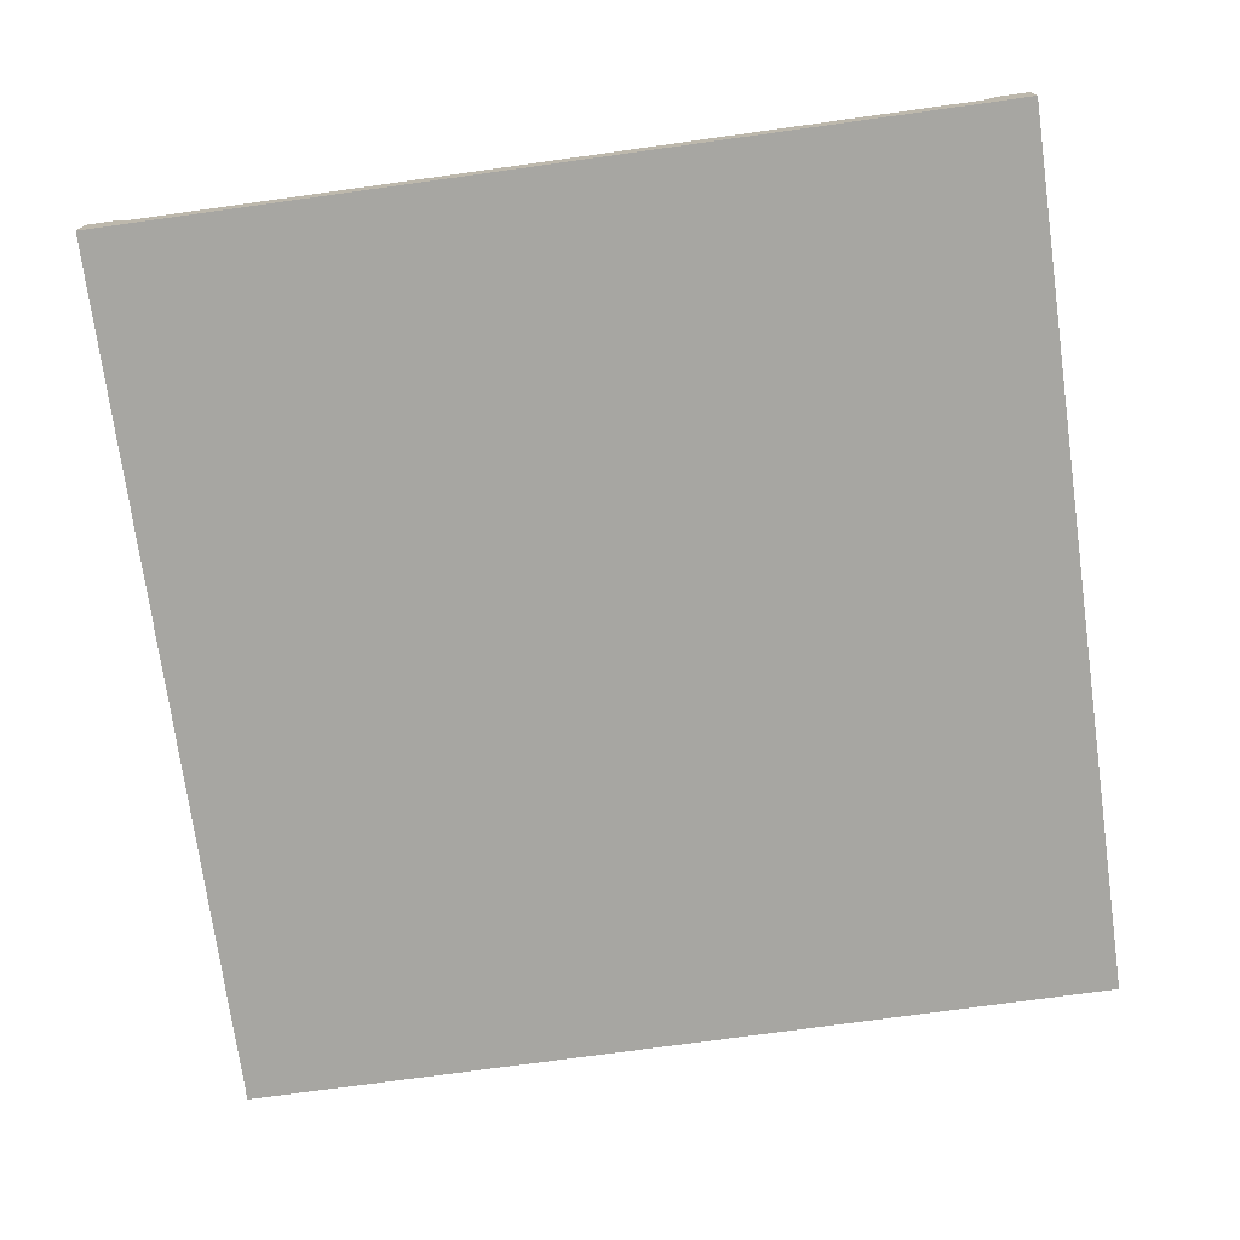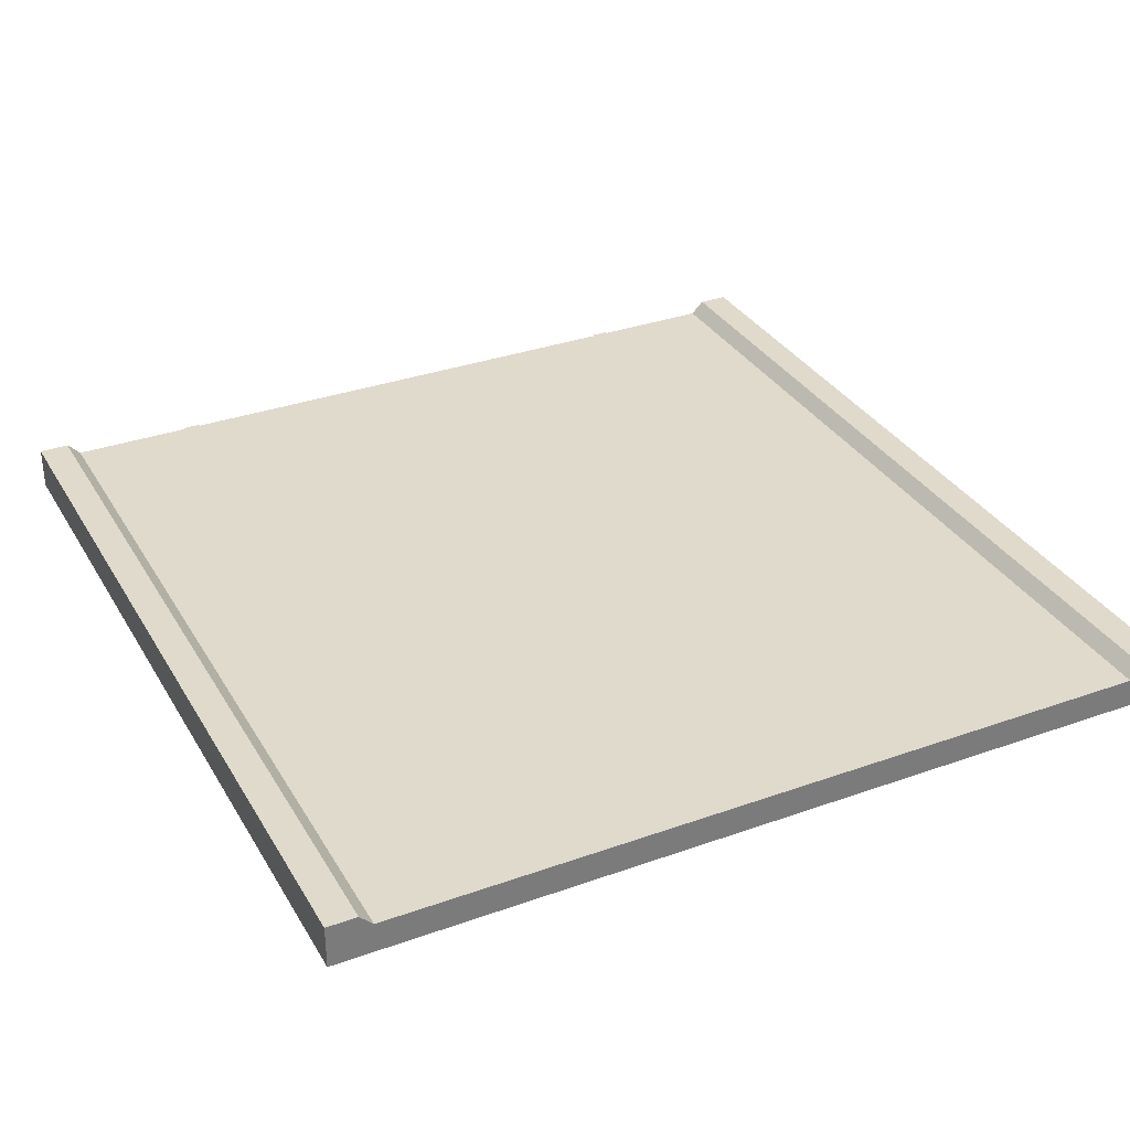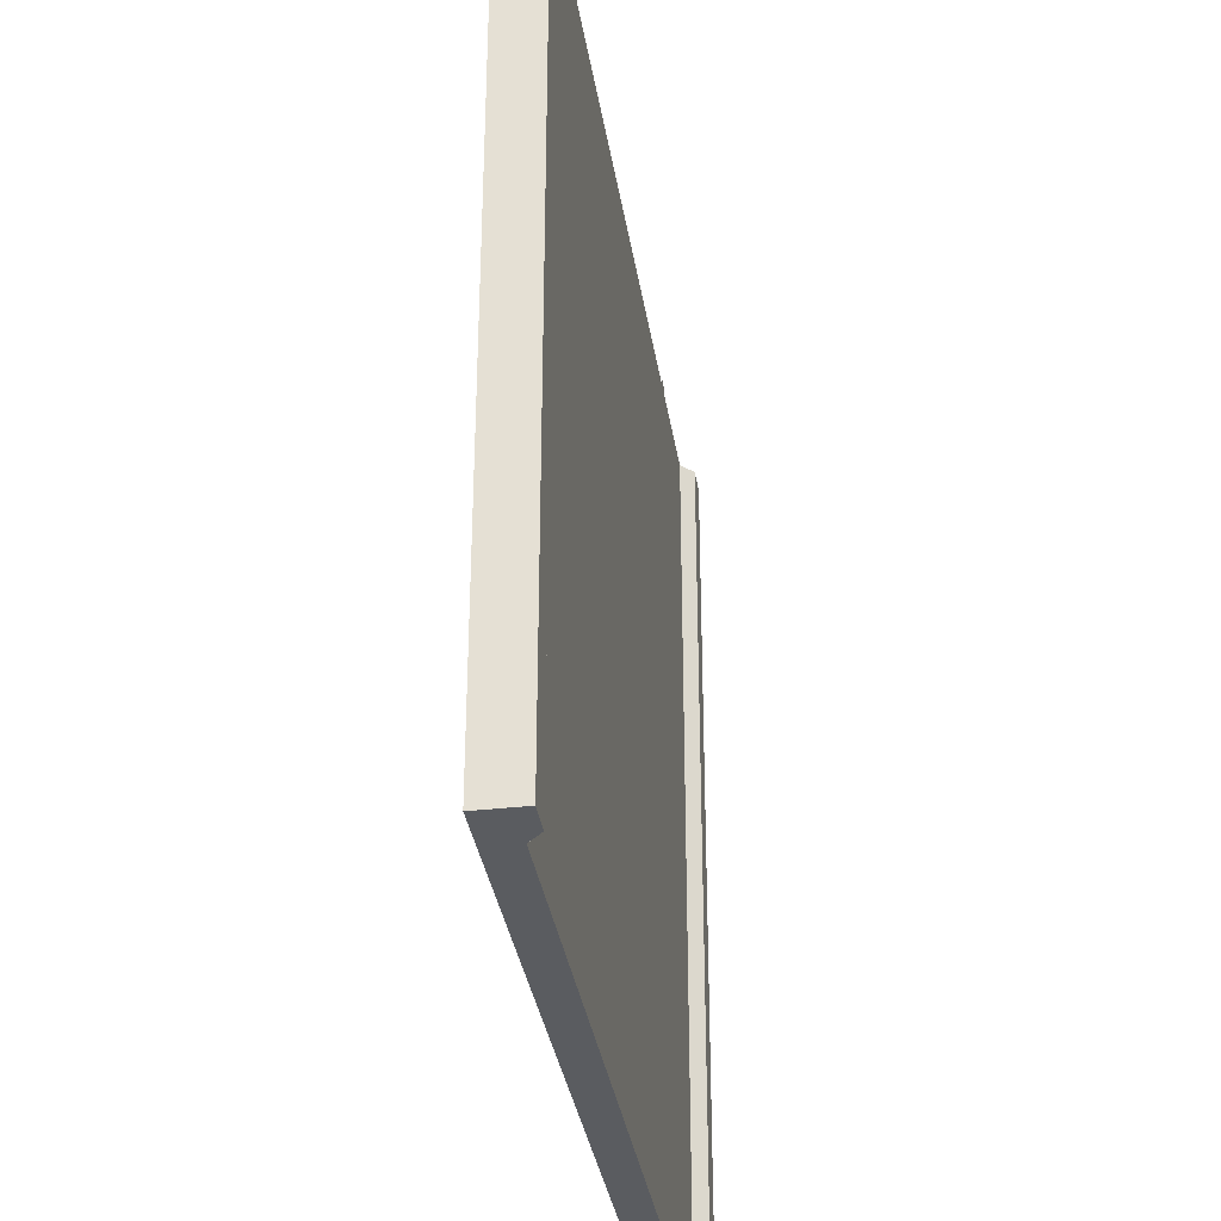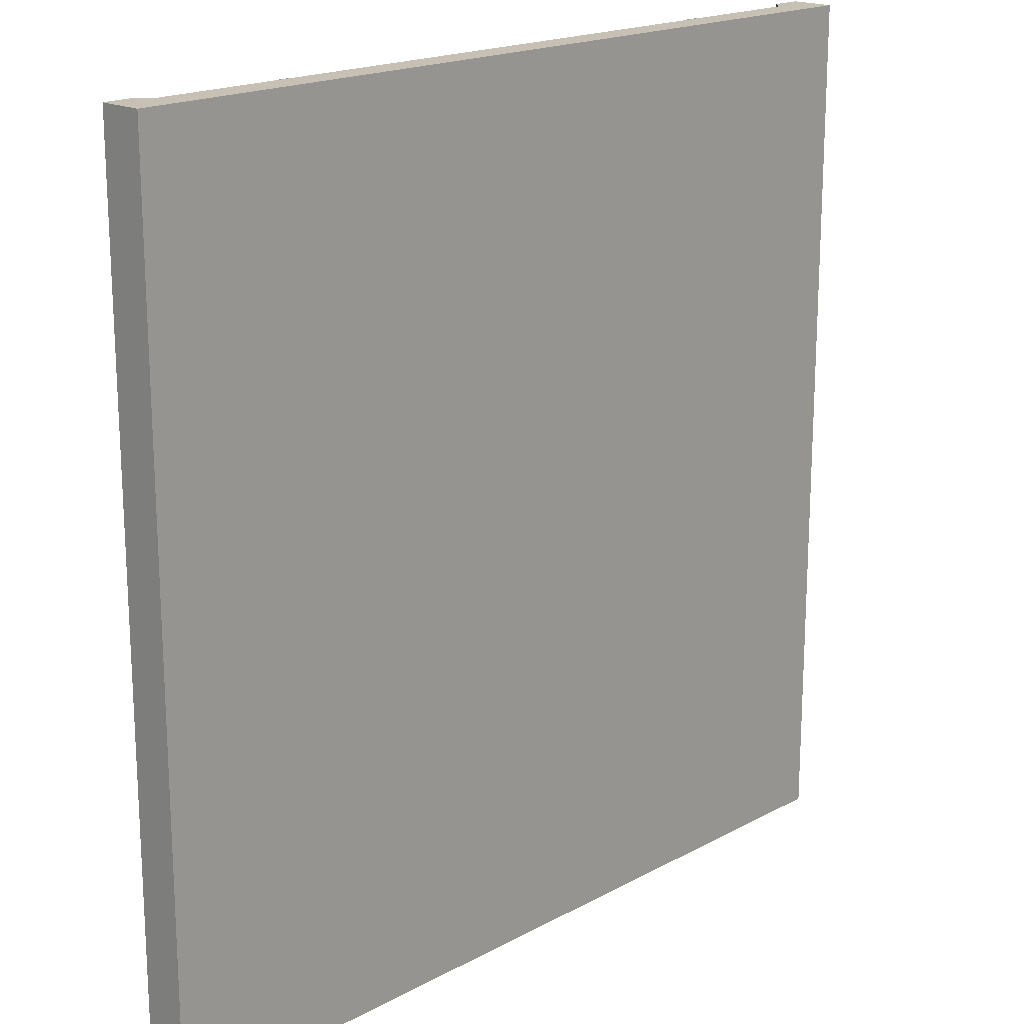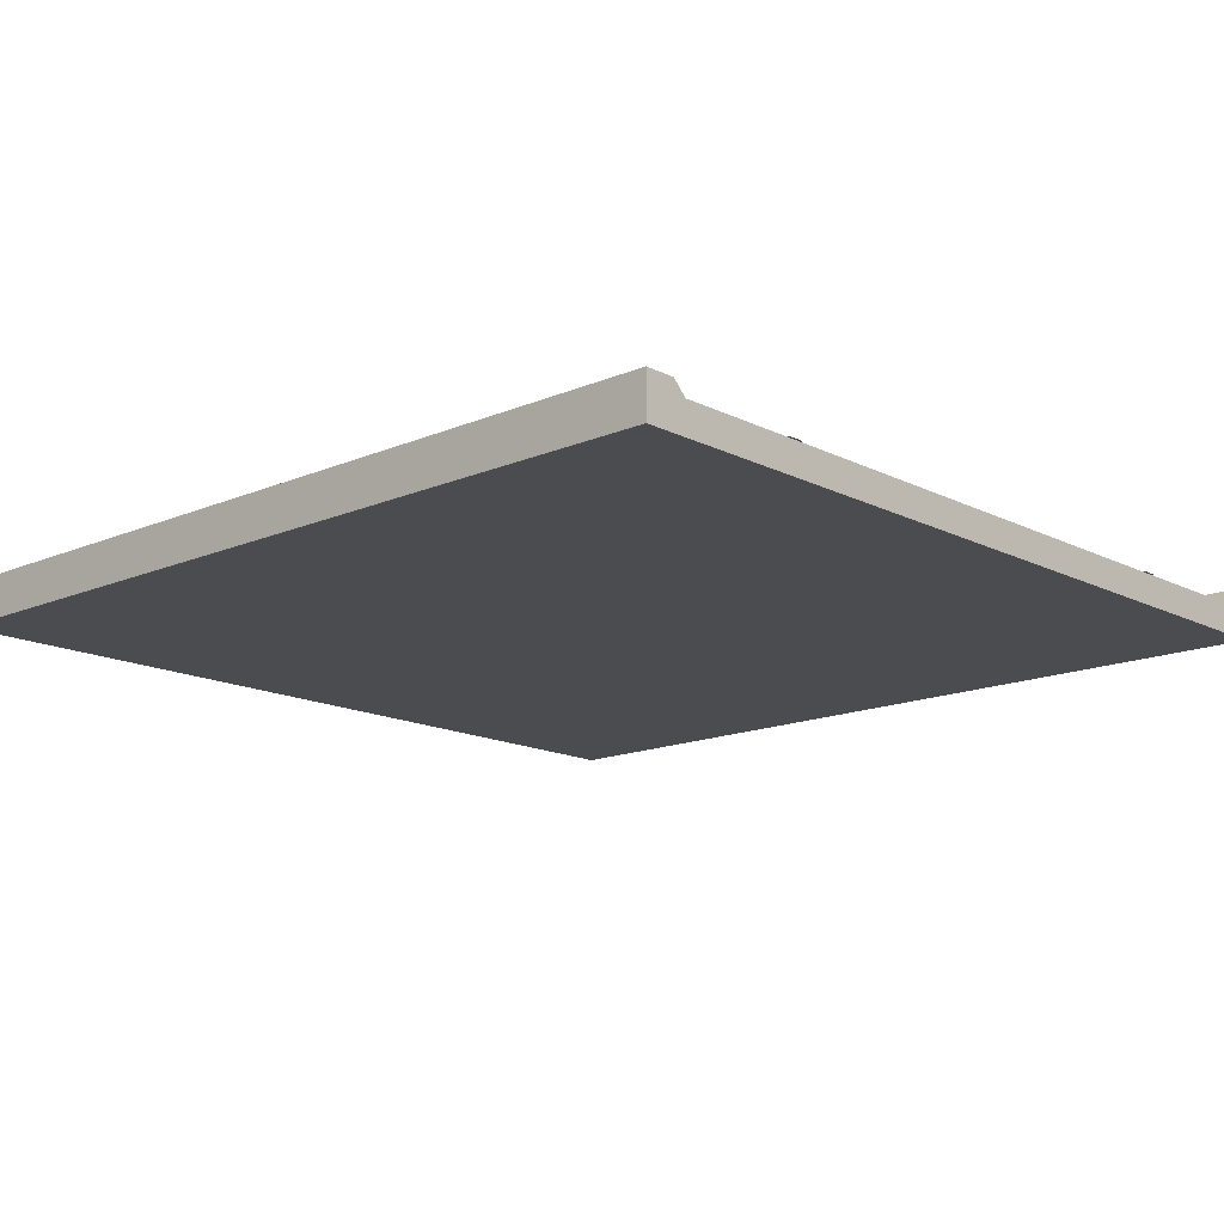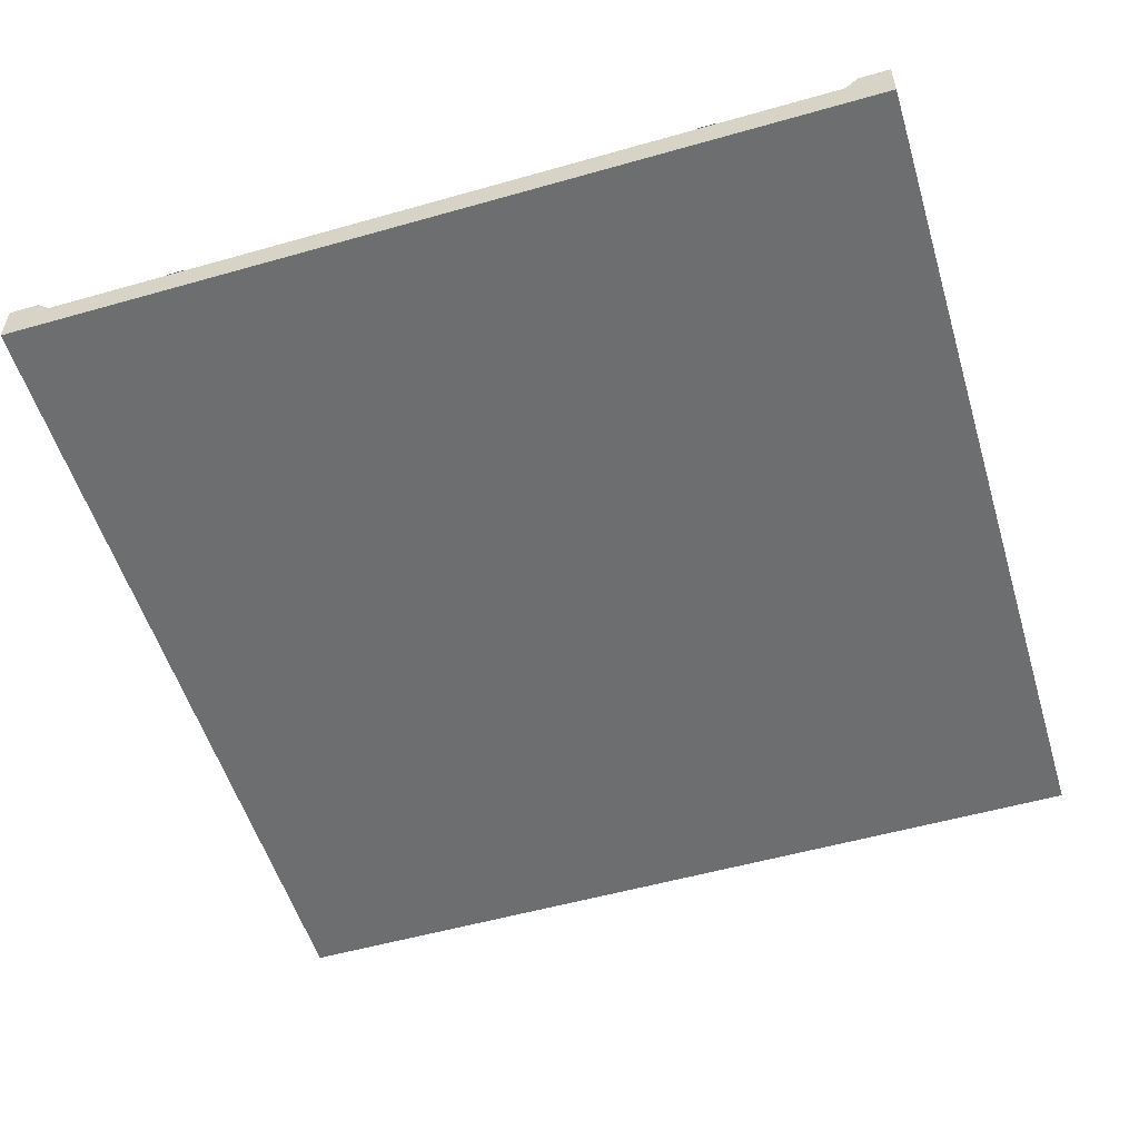
<metadata>
{"format":"obj","ext":"obj","renderer":"f3d","projection":"perspective","resolution":1024,"background":"white","views":[{"elev":-74.0,"azim":-172.1,"up":"+Y"},{"elev":33.0,"azim":153.8,"up":"+Y"},{"elev":-34.3,"azim":98.7,"up":"+Z"},{"elev":18.5,"azim":-46.0,"up":"+Z"},{"elev":-14.8,"azim":132.7,"up":"+Y"},{"elev":-54.2,"azim":-163.2,"up":"+Y"}]}
</metadata>
<code>
o road_straight_crossing_Cube.951
v -1 0 1
v -1 0.07 1
v -1 0 -1
v -1 0.07 -1
v 1 0 1
v 1 0.07 1
v 1 0 -1
v 1 0.07 -1
v 0.9 0 -1
v -0.9 0 -1
v -0.9 0.07 -1
v 0.9 0.07 -1
v -0.9 0 1
v 0.9 0 1
v 0.9 0.07 1
v -0.9 0.07 1
v -1 0.1 1
v -1 0.1 -1
v 1 0.1 -1
v 1 0.1 1
v -0.93 0.1 -1
v 0.93 0.1 -1
v 0.93 0.1 1
v -0.93 0.1 1
v -0.62 0.073 -1
v -0.58 0.073 -1
v -0.58 0.073 1
v -0.62 0.073 1
v 0.58 0.073 -1
v 0.62 0.073 -1
v 0.62 0.073 1
v 0.58 0.073 1
v 0.08 0.073 -0.3
v 0.22 0.073 -0.3
v 0.22 0.073 0.3
v 0.08 0.073 0.3
v 0.58 0.073 -0.4333
v 0.58 0.073 0.4333
v 0.62 0.073 0.4333
v 0.62 0.073 -0.4333
v -0.62 0.073 -0.4333
v -0.62 0.073 0.4333
v -0.58 0.073 0.4333
v -0.58 0.073 -0.4333
v 0.68 0.073 -0.3
v 0.82 0.073 -0.3
v 0.82 0.073 0.3
v 0.68 0.073 0.3
v -0.52 0.073 0.3
v -0.38 0.073 0.3
v -0.38 0.073 -0.3
v -0.52 0.073 -0.3
v -0.22 0.073 -0.3
v -0.08 0.073 -0.3
v -0.08 0.073 0.3
v -0.22 0.073 0.3
v 0.38 0.073 0.3
v 0.52 0.073 0.3
v 0.52 0.073 -0.3
v 0.38 0.073 -0.3
v -0.82 0.073 -0.3
v -0.68 0.073 -0.3
v -0.68 0.073 0.3
v -0.82 0.073 0.3
f 1 2 4 3
f 19 22 23 20
f 7 8 6 5
f 4 11 10 3
f 6 15 14 5
f 8 12 22 19
f 16 11 21 24
f 11 4 18 21
f 9 14 13 10
f 15 16 13 14
f 3 10 13 1
f 9 7 5 14
f 11 12 9 10
f 13 16 2 1
f 9 12 8 7
f 2 16 24 17
f 21 18 17 24
f 6 8 19 20
f 12 15 23 22
f 4 2 17 18
f 6 20 23 15
f 15 12 11 16
f 44 26 25 41
f 40 30 29 37
f 35 34 33 36
f 47 46 45 48
f 27 43 42 28
f 31 39 38 32
f 50 51 52 49
f 55 54 53 56
f 58 59 60 57
f 63 62 61 64

</code>
